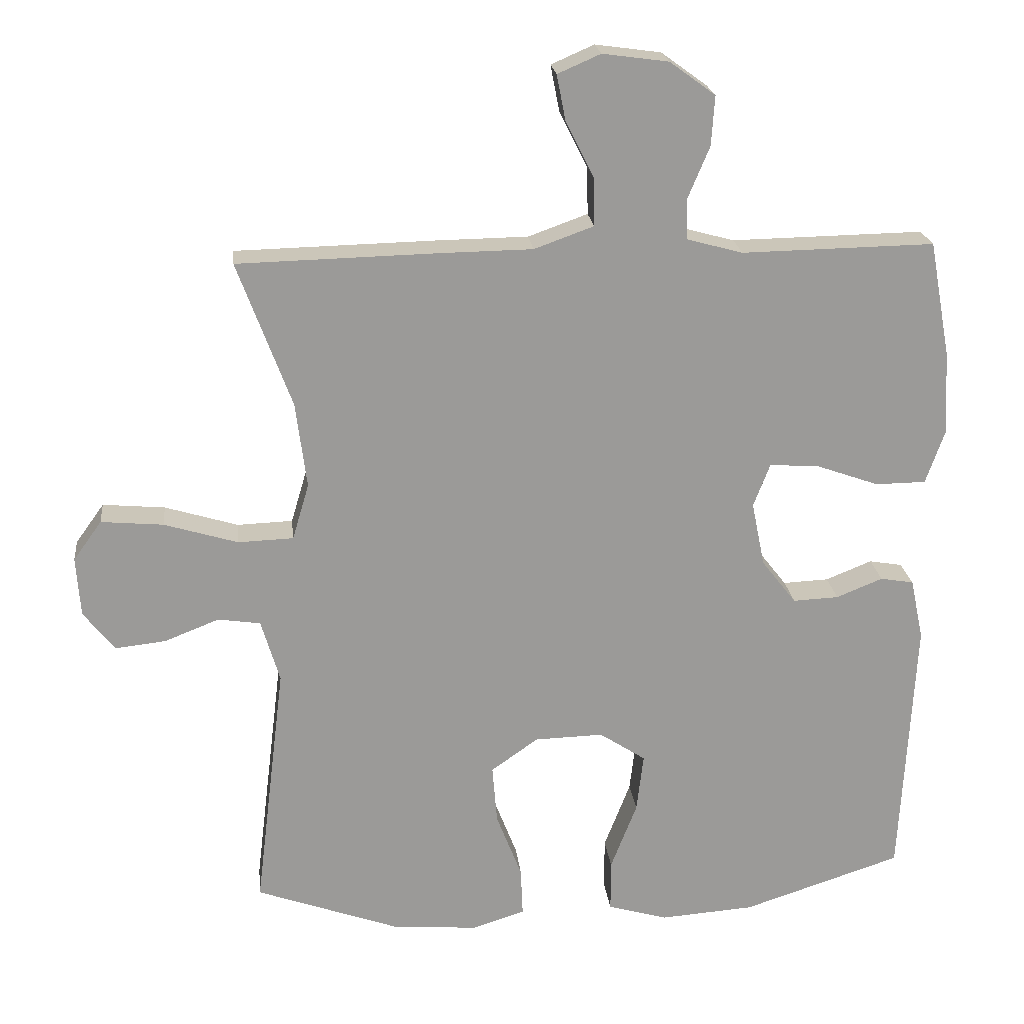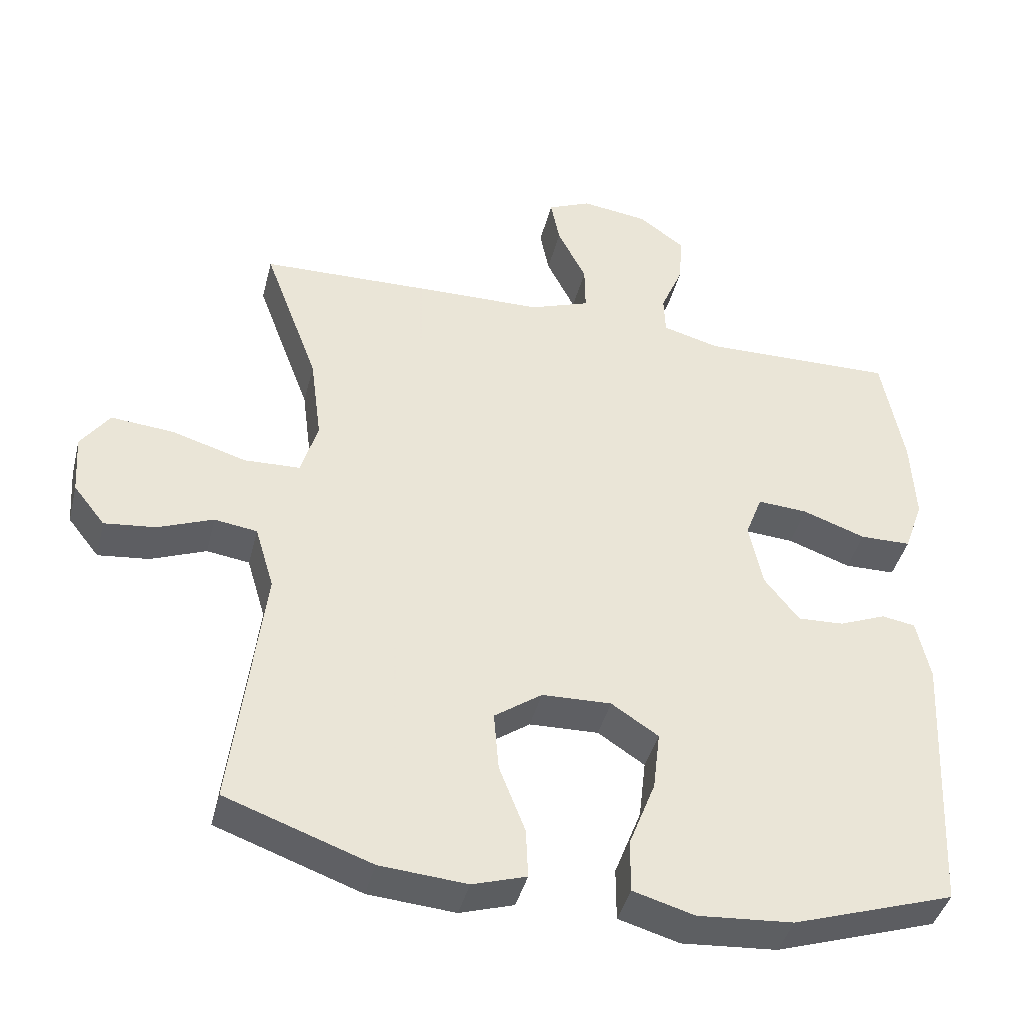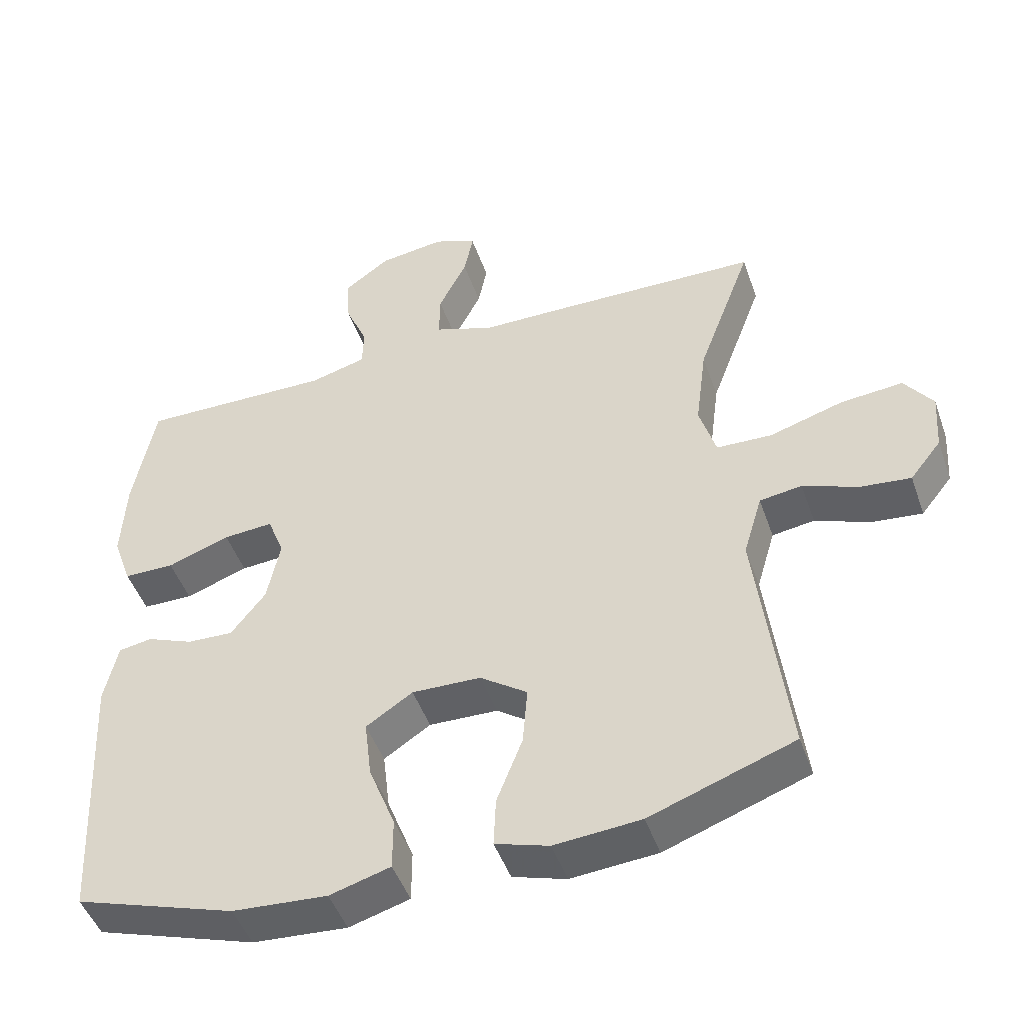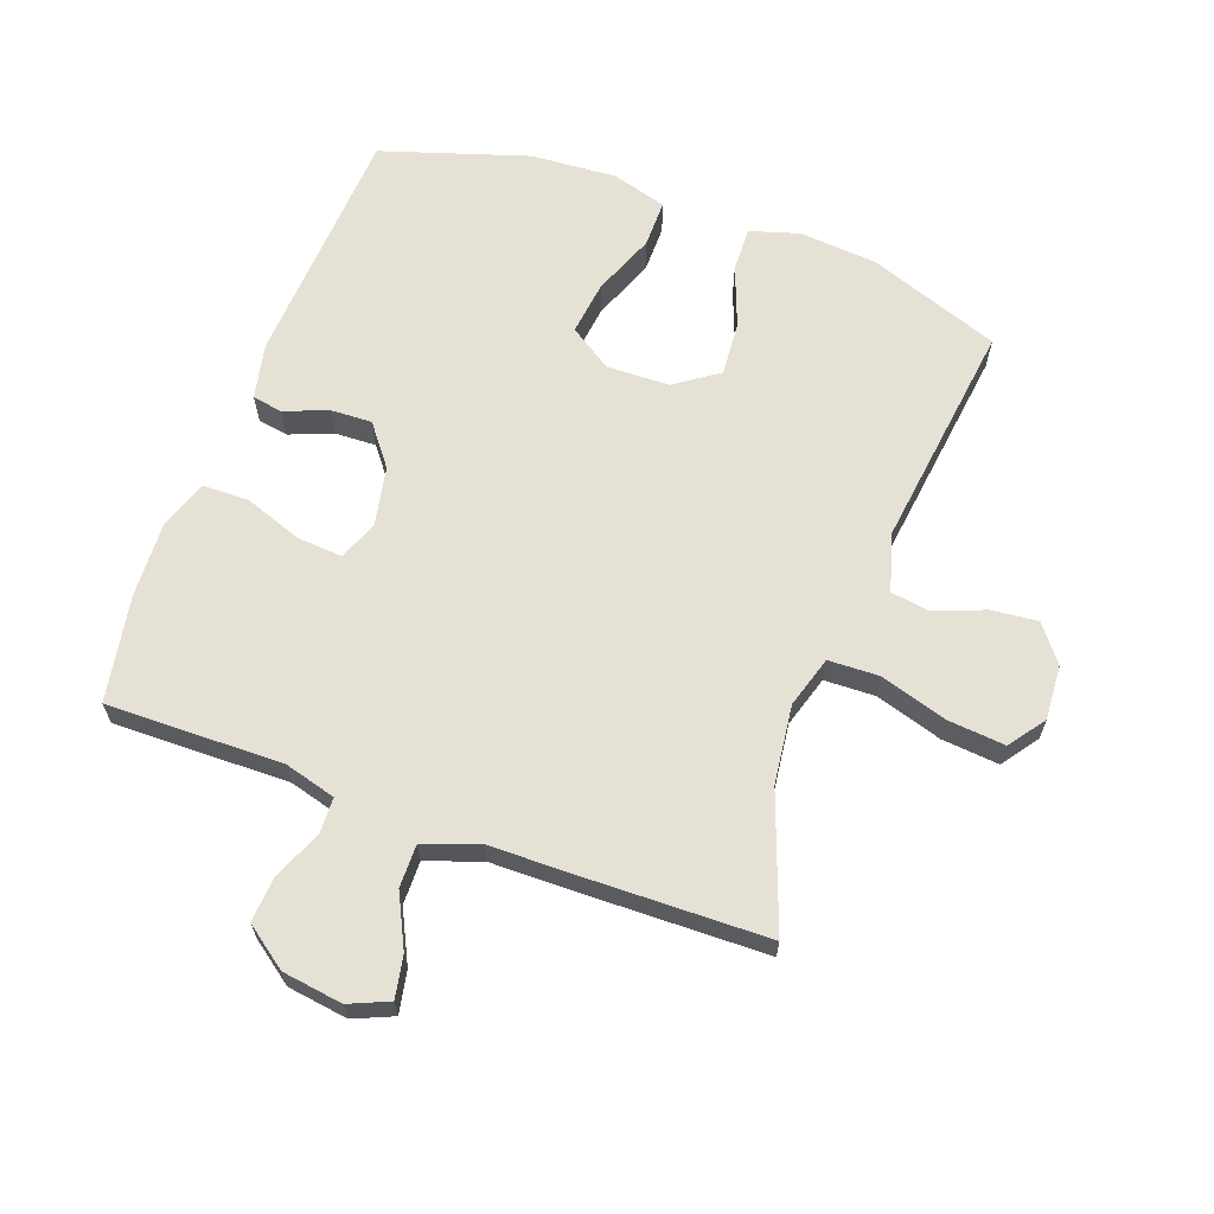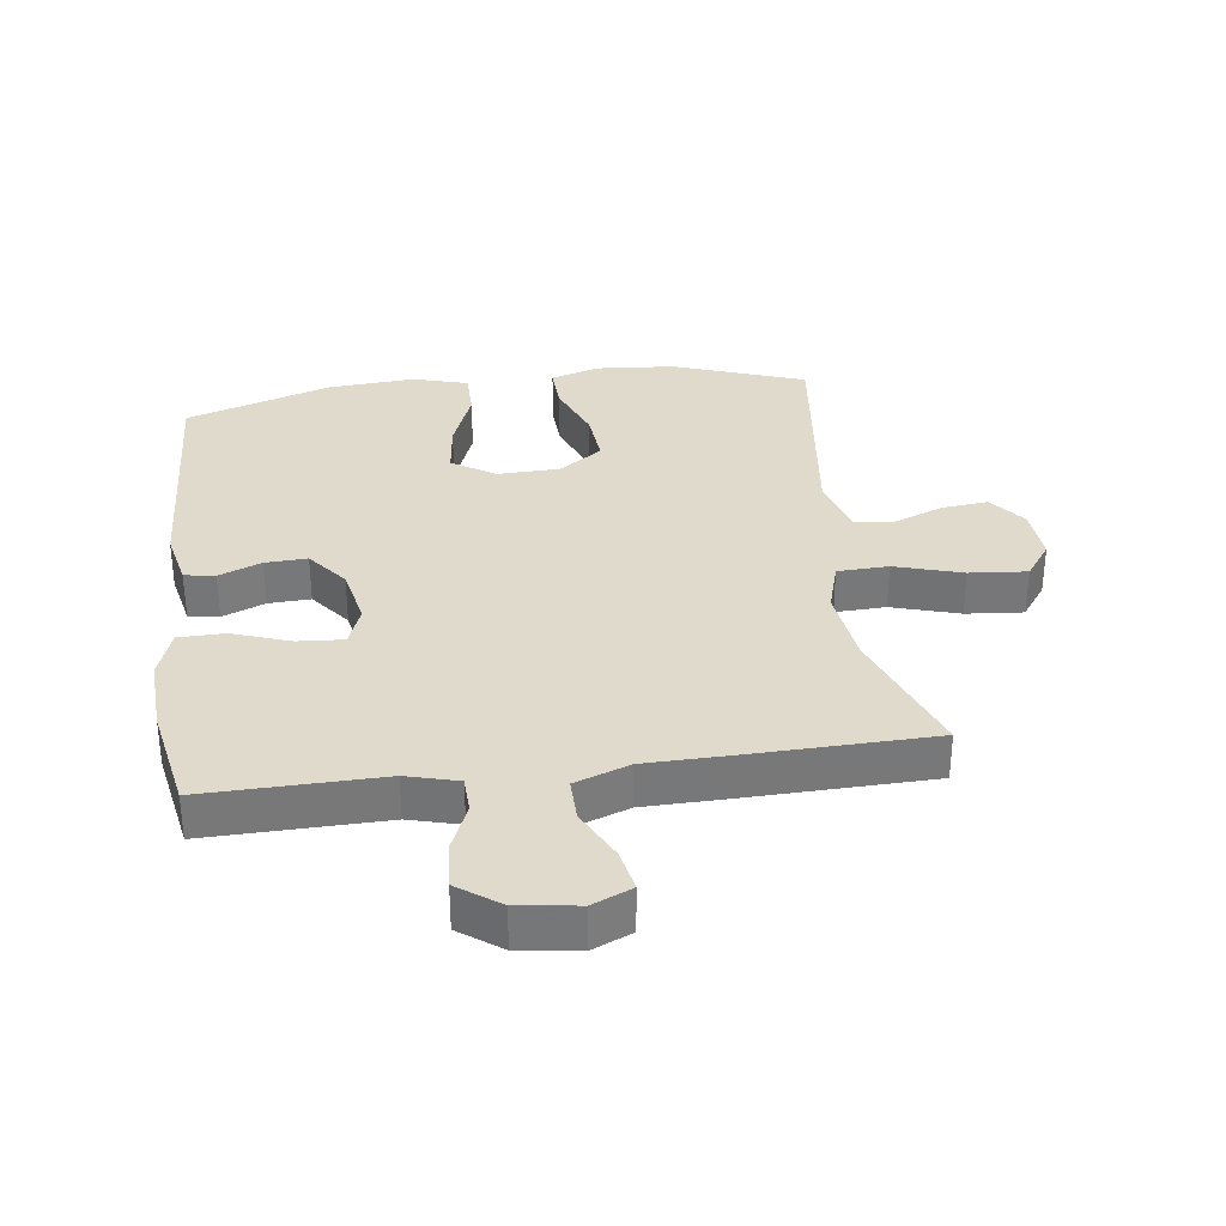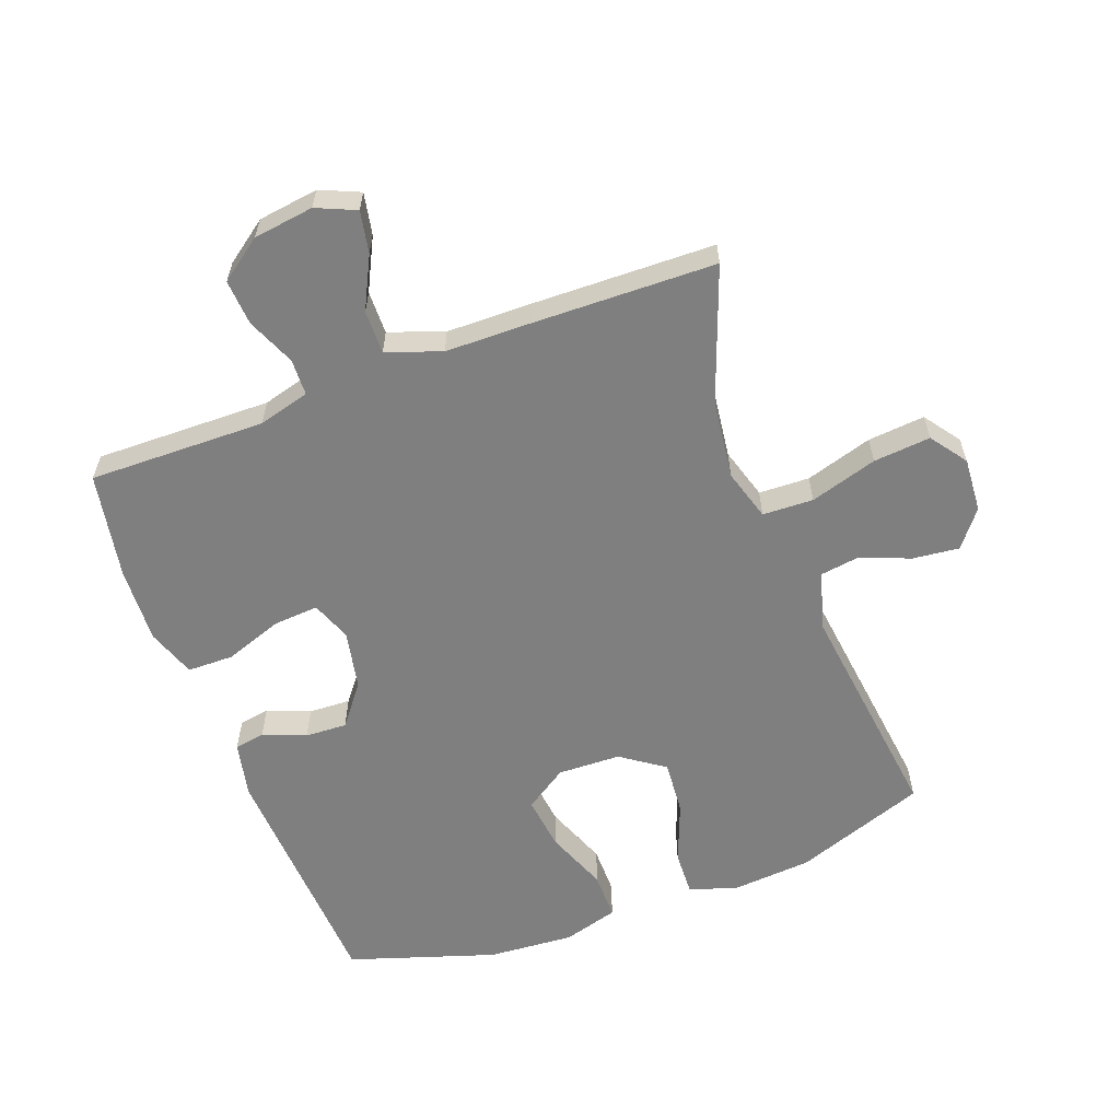
<metadata>
{"format":"obj","ext":"obj","renderer":"f3d","projection":"perspective","resolution":1024,"background":"white","views":[{"elev":21.1,"azim":173.8,"up":"+Z"},{"elev":-41.6,"azim":166.1,"up":"+Z"},{"elev":-47.5,"azim":19.0,"up":"+Z"},{"elev":64.5,"azim":20.3,"up":"+Y"},{"elev":33.0,"azim":-7.5,"up":"+Y"},{"elev":-59.8,"azim":20.5,"up":"+Y"}]}
</metadata>
<code>
v -0.5 0.07 -0.5
v -0.52 0.07 -0.115
v -0.501 0.07 -0.027
v -0.453 0.07 -0.019
v -0.386 0.07 -0.046
v -0.32 0.07 -0.049
v -0.27 0.07 0.015
v -0.251 0.07 0.108
v -0.275 0.07 0.171
v -0.347 0.07 0.166
v -0.437 0.07 0.134
v -0.51 0.07 0.135
v -0.537 0.07 0.212
v -0.531 0.07 0.332
v -0.5 0.07 0.5
v -0.222 0.07 0.495
v -0.141 0.07 0.517
v -0.139 0.07 0.574
v -0.171 0.07 0.65
v -0.176 0.07 0.722
v -0.11 0.07 0.77
v -0.015 0.07 0.783
v 0.047 0.07 0.756
v 0.034 0.07 0.69
v -0.007 0.07 0.608
v -0.008 0.07 0.54
v 0.078 0.07 0.509
v 0.214 0.07 0.507
v 0.5 0.07 0.5
v 0.422 0.07 0.29
v 0.406 0.07 0.166
v 0.43 0.07 0.085
v 0.51 0.07 0.082
v 0.616 0.07 0.114
v 0.706 0.07 0.122
v 0.747 0.07 0.065
v 0.741 0.07 -0.021
v 0.696 0.07 -0.078
v 0.623 0.07 -0.07
v 0.544 0.07 -0.039
v 0.483 0.07 -0.048
v 0.456 0.07 -0.139
v 0.5 0.07 -0.5
v 0.293 0.07 -0.574
v 0.169 0.07 -0.584
v 0.092 0.07 -0.56
v 0.095 0.07 -0.489
v 0.132 0.07 -0.394
v 0.139 0.07 -0.309
v 0.071 0.07 -0.261
v -0.028 0.07 -0.258
v -0.095 0.07 -0.302
v -0.085 0.07 -0.387
v -0.047 0.07 -0.485
v -0.047 0.07 -0.56
v -0.134 0.07 -0.585
v -0.27 0.07 -0.575
v -0.5 0 -0.5
v -0.52 0 -0.115
v -0.501 0 -0.027
v -0.453 0 -0.019
v -0.386 0 -0.046
v -0.32 0 -0.049
v -0.27 0 0.015
v -0.251 0 0.108
v -0.275 0 0.171
v -0.347 0 0.166
v -0.437 0 0.134
v -0.51 0 0.135
v -0.537 0 0.212
v -0.531 0 0.332
v -0.5 0 0.5
v -0.222 0 0.495
v -0.141 0 0.517
v -0.139 0 0.574
v -0.171 0 0.65
v -0.176 0 0.722
v -0.11 0 0.77
v -0.015 0 0.783
v 0.047 0 0.756
v 0.034 0 0.69
v -0.007 0 0.608
v -0.008 0 0.54
v 0.078 0 0.509
v 0.214 0 0.507
v 0.5 0 0.5
v 0.422 0 0.29
v 0.406 0 0.166
v 0.43 0 0.085
v 0.51 0 0.082
v 0.616 0 0.114
v 0.706 0 0.122
v 0.747 0 0.065
v 0.741 0 -0.021
v 0.696 0 -0.078
v 0.623 0 -0.07
v 0.544 0 -0.039
v 0.483 0 -0.048
v 0.456 0 -0.139
v 0.5 0 -0.5
v 0.293 0 -0.574
v 0.169 0 -0.584
v 0.092 0 -0.56
v 0.095 0 -0.489
v 0.132 0 -0.394
v 0.139 0 -0.309
v 0.071 0 -0.261
v -0.028 0 -0.258
v -0.095 0 -0.302
v -0.085 0 -0.387
v -0.047 0 -0.485
v -0.047 0 -0.56
v -0.134 0 -0.585
v -0.27 0 -0.575
f 53 54 55 56
f 52 53 56 57
f 45 46 47 48
f 45 48 49
f 42 43 44 45
f 41 42 45 49
f 37 38 39 40
f 35 36 37 40
f 33 34 35 40
f 32 33 40 41
f 27 28 29 30
f 26 27 30 31
f 22 23 24 25
f 22 25 26
f 21 22 26
f 18 19 20 21
f 17 18 21 26
f 16 17 26 31
f 10 11 12 13
f 9 10 13 14
f 2 3 4 5
f 2 5 6
f 52 57 1 2
f 51 52 2 6
f 50 51 6 7
f 32 41 49 50
f 32 50 7 8
f 31 32 8 9
f 15 16 31
f 9 14 15 31
f 113 112 111 110
f 114 113 110 109
f 105 104 103 102
f 106 105 102
f 102 101 100 99
f 106 102 99 98
f 97 96 95 94
f 97 94 93 92
f 97 92 91 90
f 98 97 90 89
f 87 86 85 84
f 88 87 84 83
f 82 81 80 79
f 83 82 79
f 83 79 78
f 78 77 76 75
f 83 78 75 74
f 88 83 74 73
f 70 69 68 67
f 71 70 67 66
f 62 61 60 59
f 63 62 59
f 59 58 114 109
f 63 59 109 108
f 64 63 108 107
f 107 106 98 89
f 65 64 107 89
f 66 65 89 88
f 88 73 72
f 88 72 71 66
f 1 58 59 2
f 2 59 60 3
f 3 60 61 4
f 4 61 62 5
f 5 62 63 6
f 6 63 64 7
f 7 64 65 8
f 8 65 66 9
f 9 66 67 10
f 10 67 68 11
f 11 68 69 12
f 12 69 70 13
f 13 70 71 14
f 14 71 72 15
f 15 72 73 16
f 16 73 74 17
f 17 74 75 18
f 18 75 76 19
f 19 76 77 20
f 20 77 78 21
f 21 78 79 22
f 22 79 80 23
f 23 80 81 24
f 24 81 82 25
f 25 82 83 26
f 26 83 84 27
f 27 84 85 28
f 28 85 86 29
f 29 86 87 30
f 30 87 88 31
f 31 88 89 32
f 32 89 90 33
f 33 90 91 34
f 34 91 92 35
f 35 92 93 36
f 36 93 94 37
f 37 94 95 38
f 38 95 96 39
f 39 96 97 40
f 40 97 98 41
f 41 98 99 42
f 42 99 100 43
f 43 100 101 44
f 44 101 102 45
f 45 102 103 46
f 46 103 104 47
f 47 104 105 48
f 48 105 106 49
f 49 106 107 50
f 50 107 108 51
f 51 108 109 52
f 52 109 110 53
f 53 110 111 54
f 54 111 112 55
f 55 112 113 56
f 56 113 114 57
f 57 114 58 1

</code>
